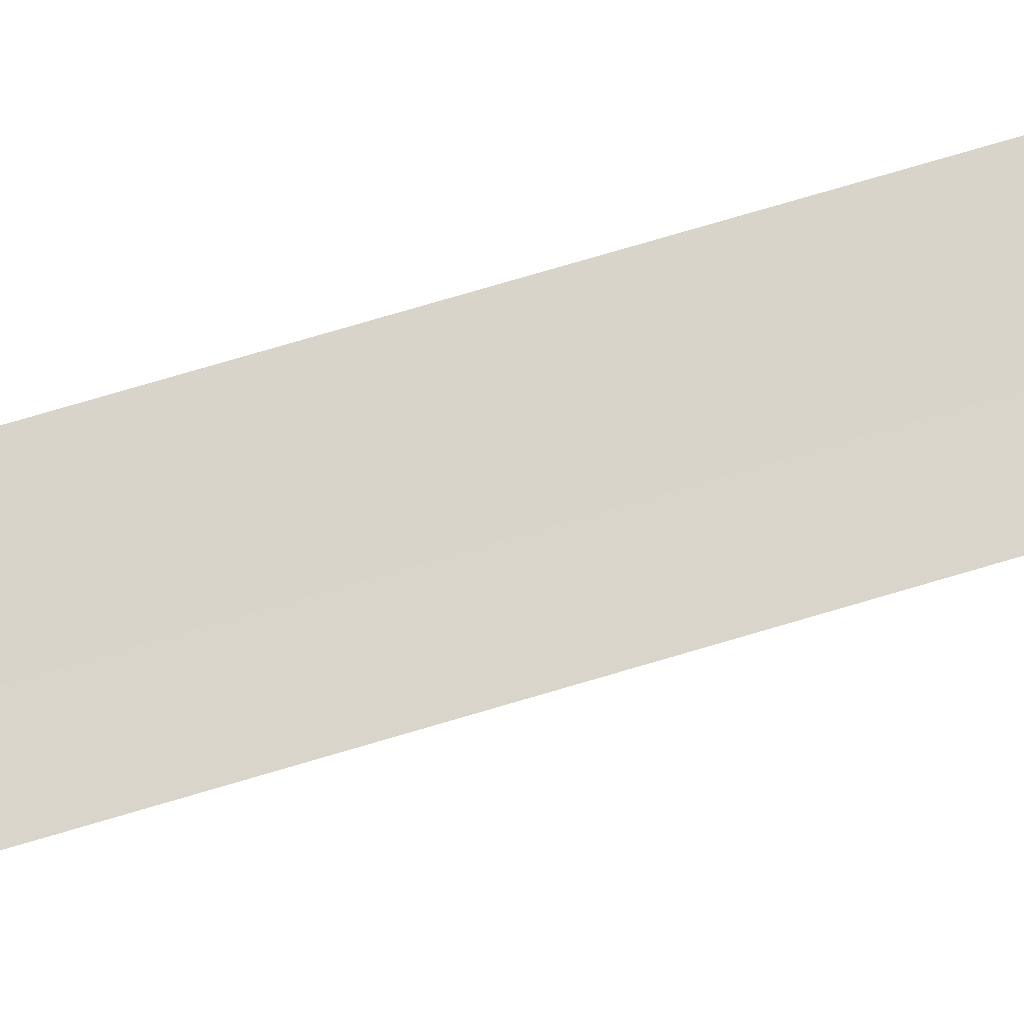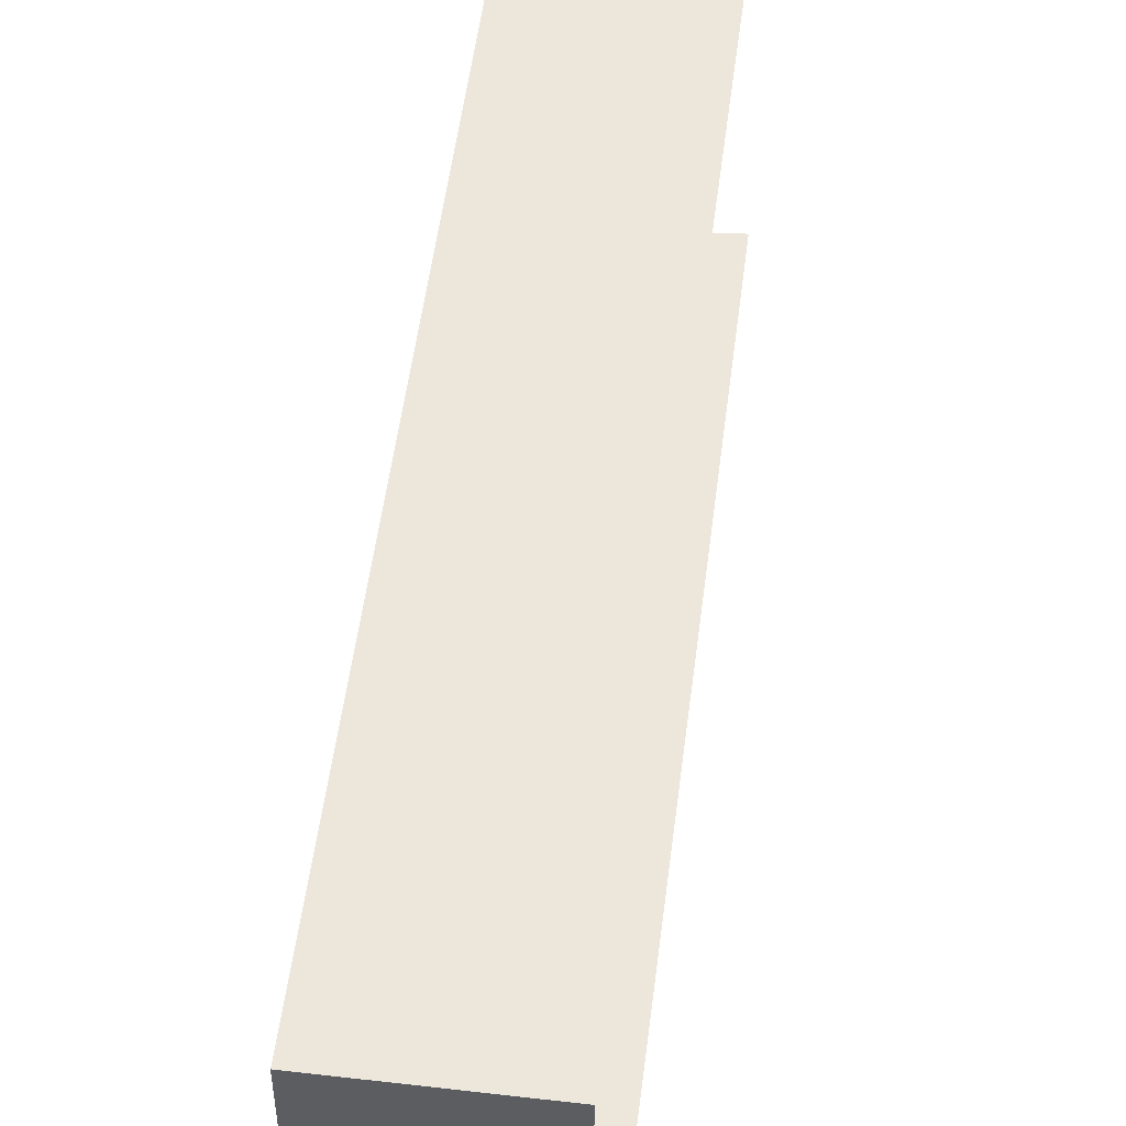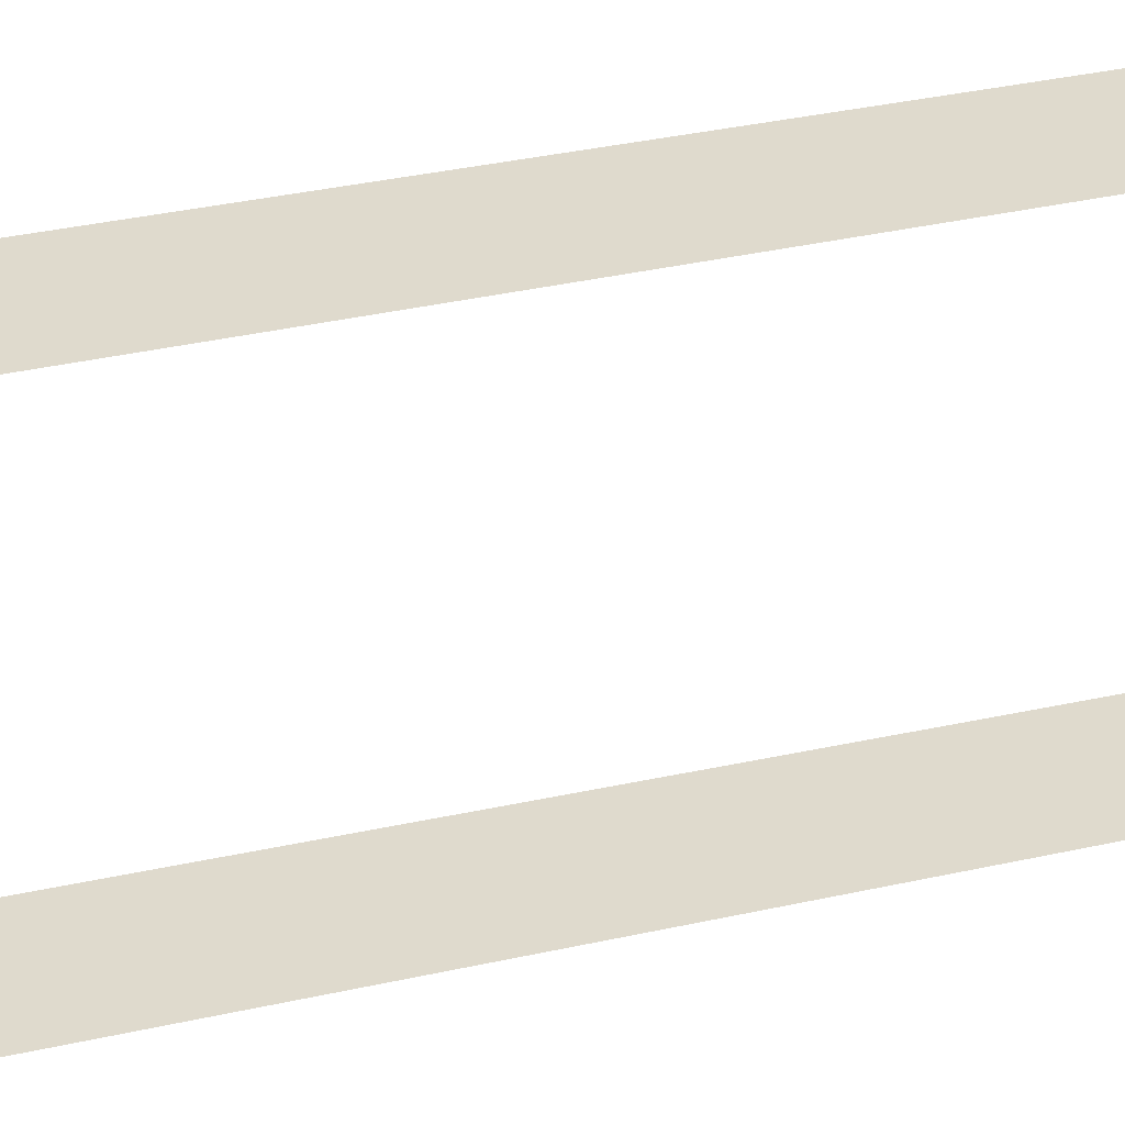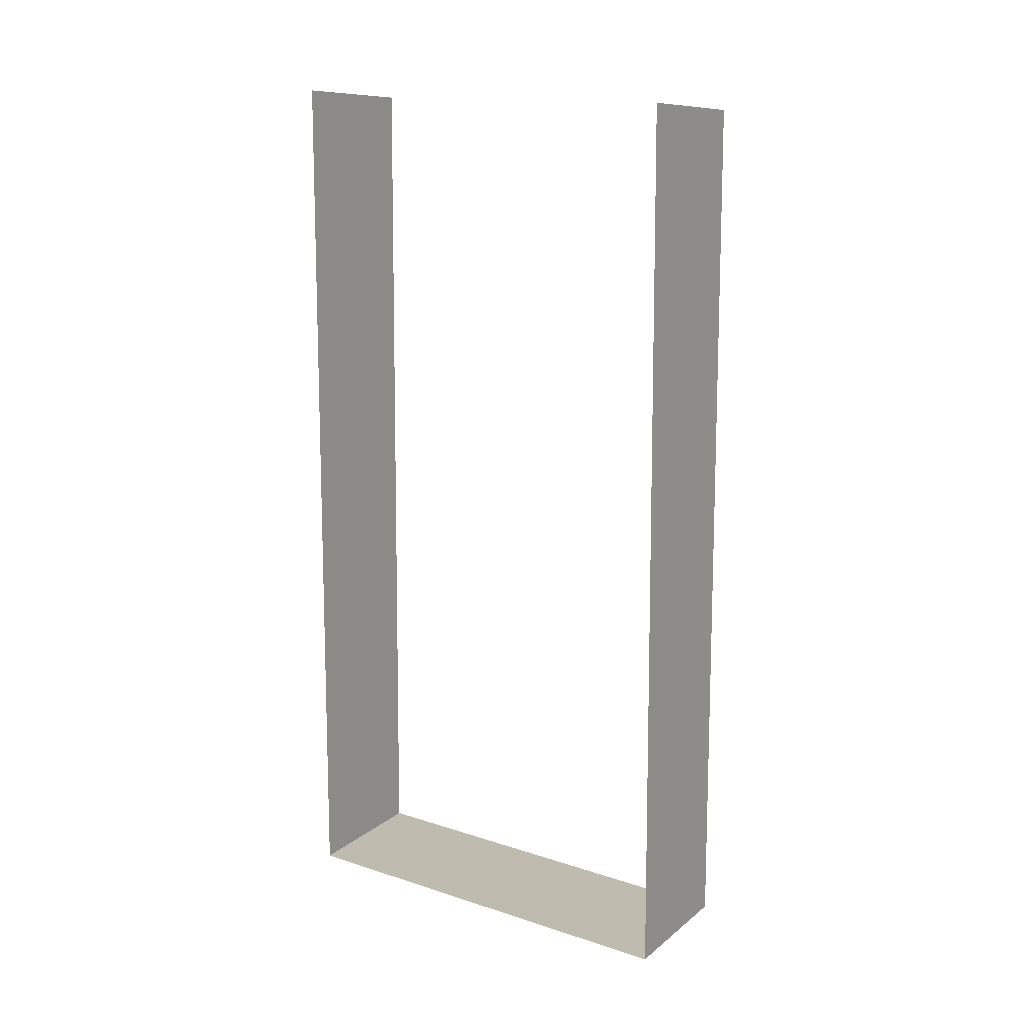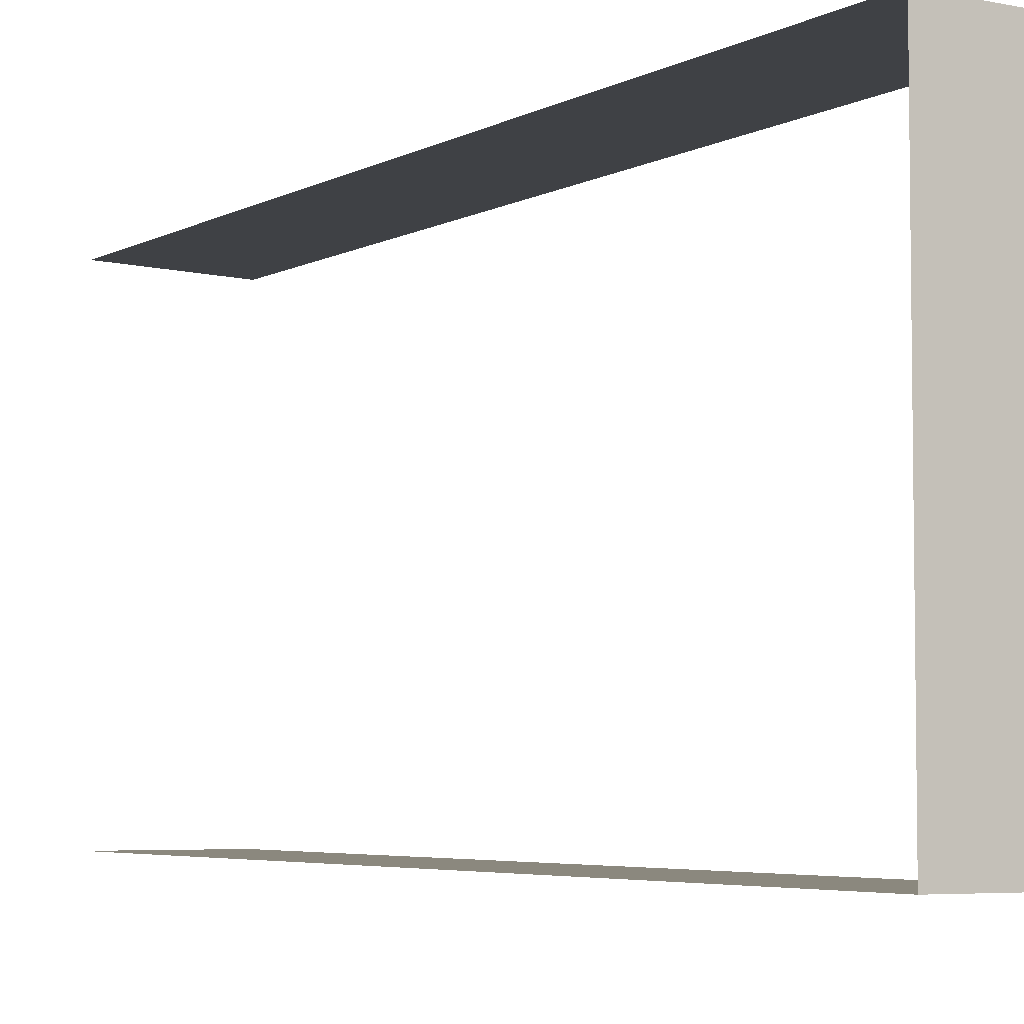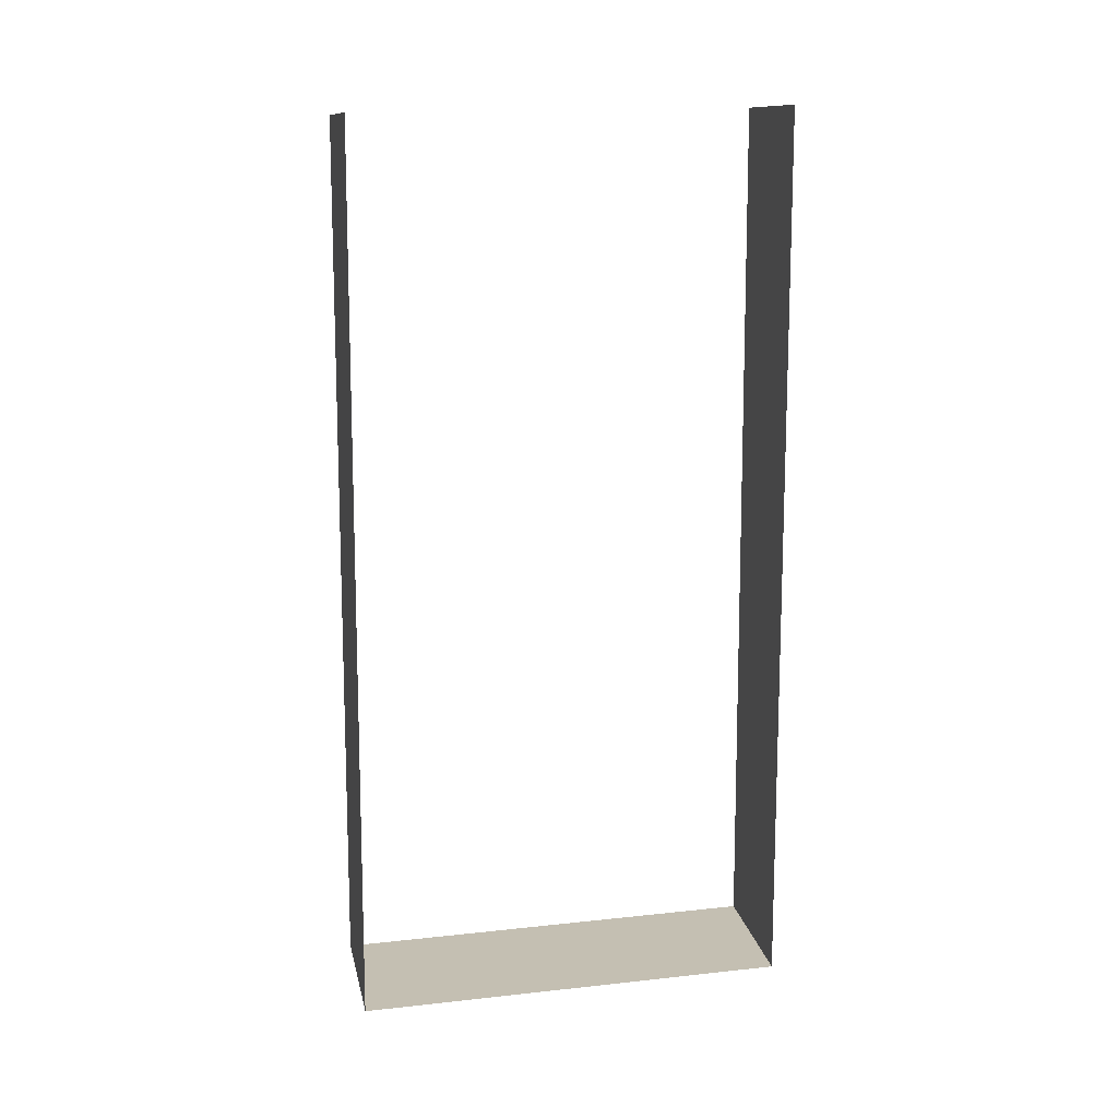
<metadata>
{"format":"obj","ext":"obj","renderer":"f3d","projection":"perspective","resolution":1024,"background":"white","views":[{"elev":74.6,"azim":-106.5,"up":"+Z"},{"elev":52.6,"azim":7.1,"up":"+Z"},{"elev":32.9,"azim":-107.6,"up":"+Z"},{"elev":16.2,"azim":123.5,"up":"+Y"},{"elev":-5.1,"azim":-33.6,"up":"+Z"},{"elev":17.6,"azim":77.9,"up":"+Y"}]}
</metadata>
<code>
g Box_Geo05_mBox_base_red
v 0.03 0.0549 -0.007627
v 0.03 0.02203 -0.007955
v 0.02492 0.02203 -0.007955
v 0.02492 0.0544 -0.007627
v 0.03 0.02203 -0.007955
v 0.03 0.02203 0.007955
v 0.02492 0.02203 0.007955
v 0.02492 0.02203 -0.007955
v 0.03 0.02203 0.007955
v 0.03 0.0549 0.007627
v 0.02492 0.0544 0.007627
v 0.02492 0.02203 0.007955
g Box_Geo05_mBox_base_red_0
f 3 2 1
f 4 3 1
f 7 6 5
f 8 7 5
f 11 10 9
f 12 11 9

</code>
